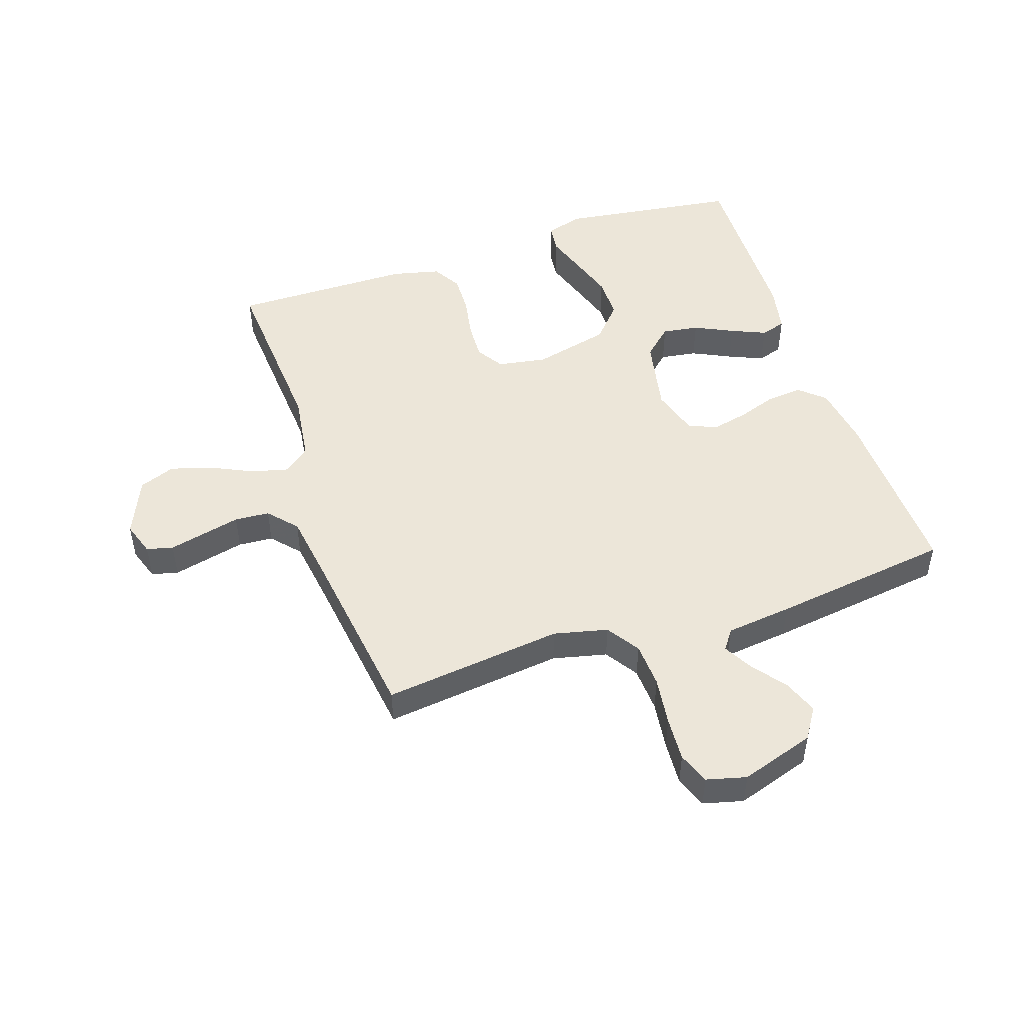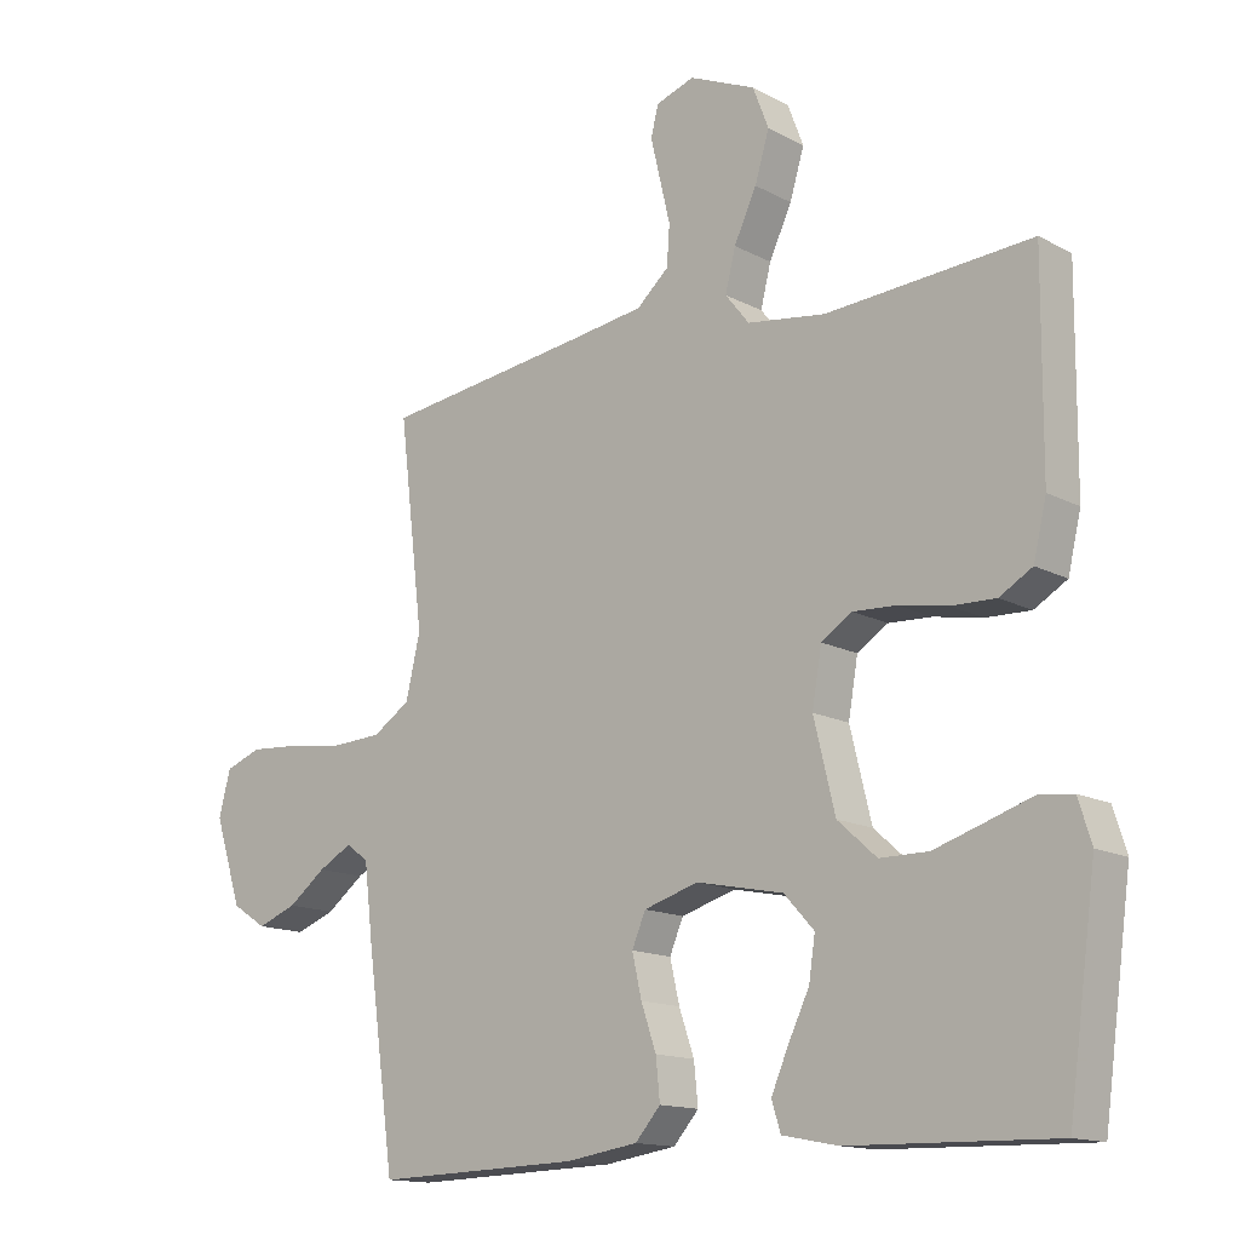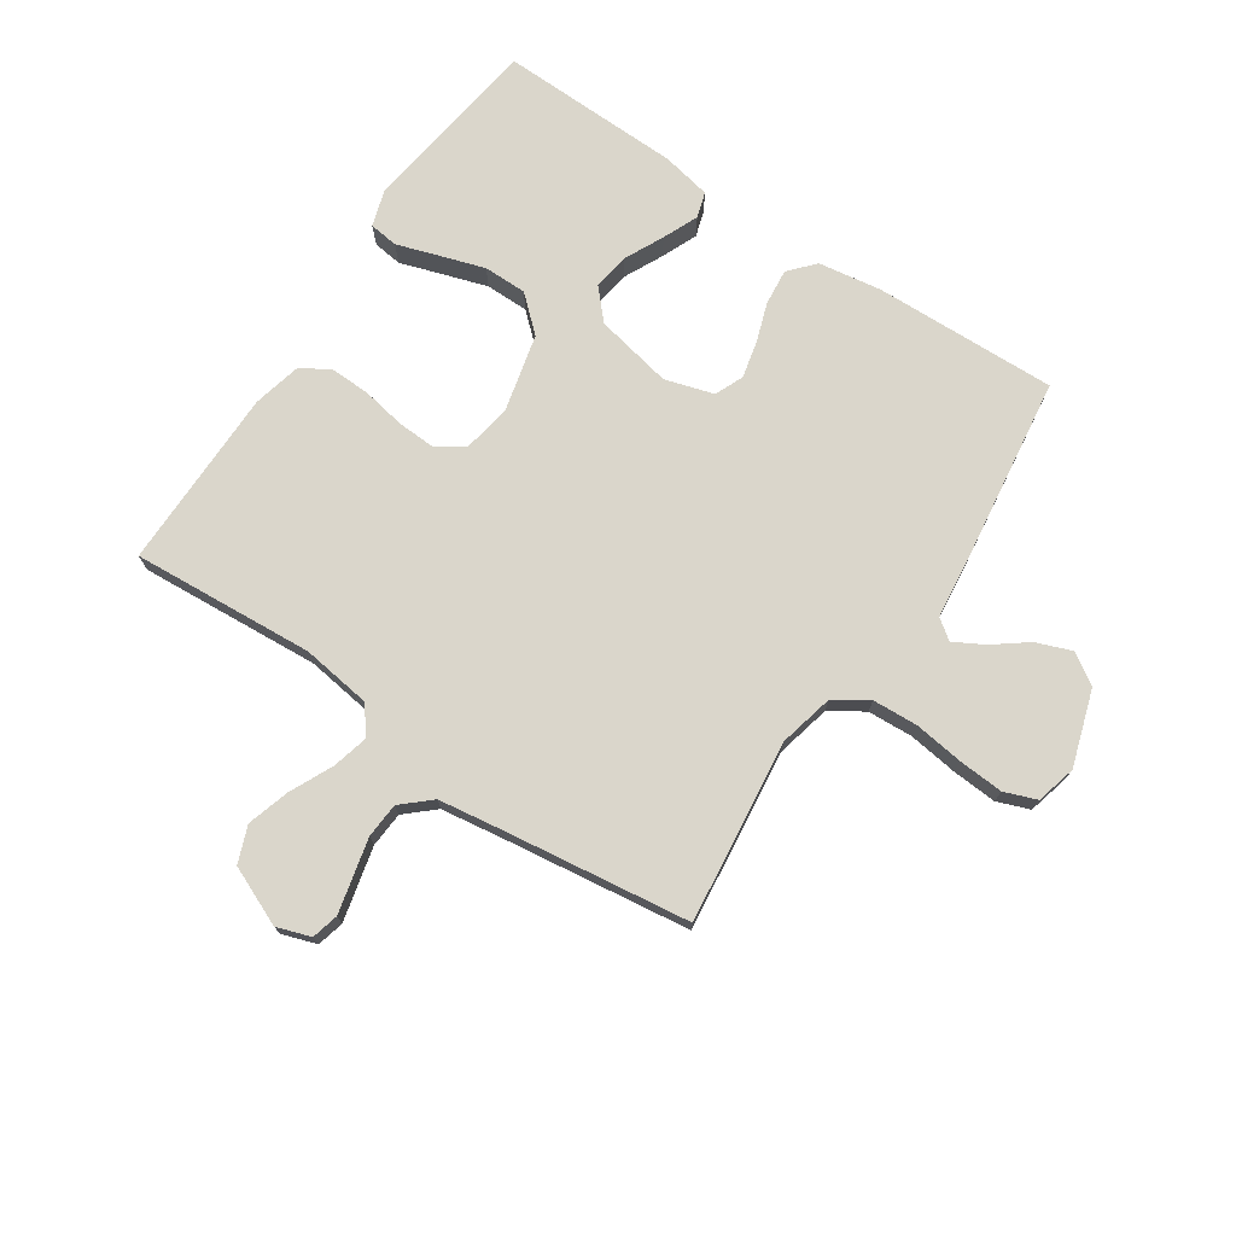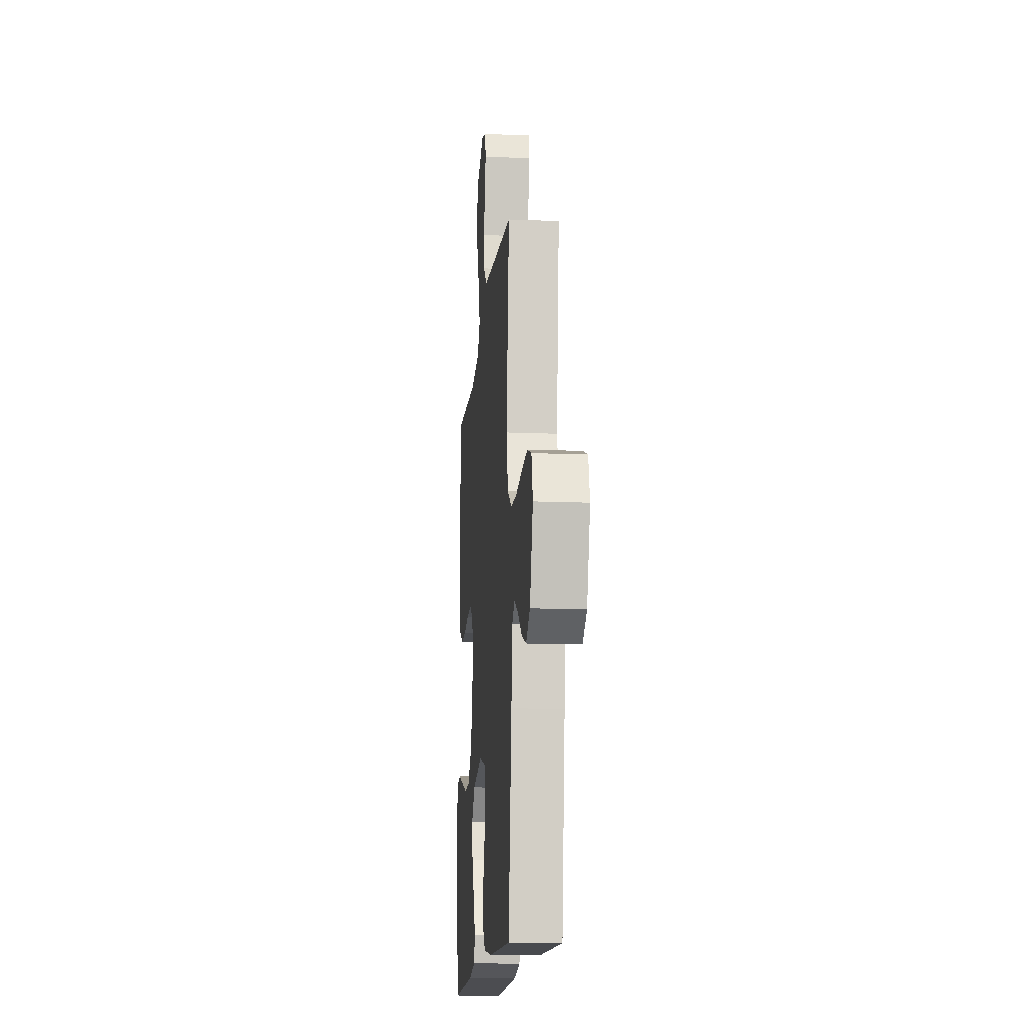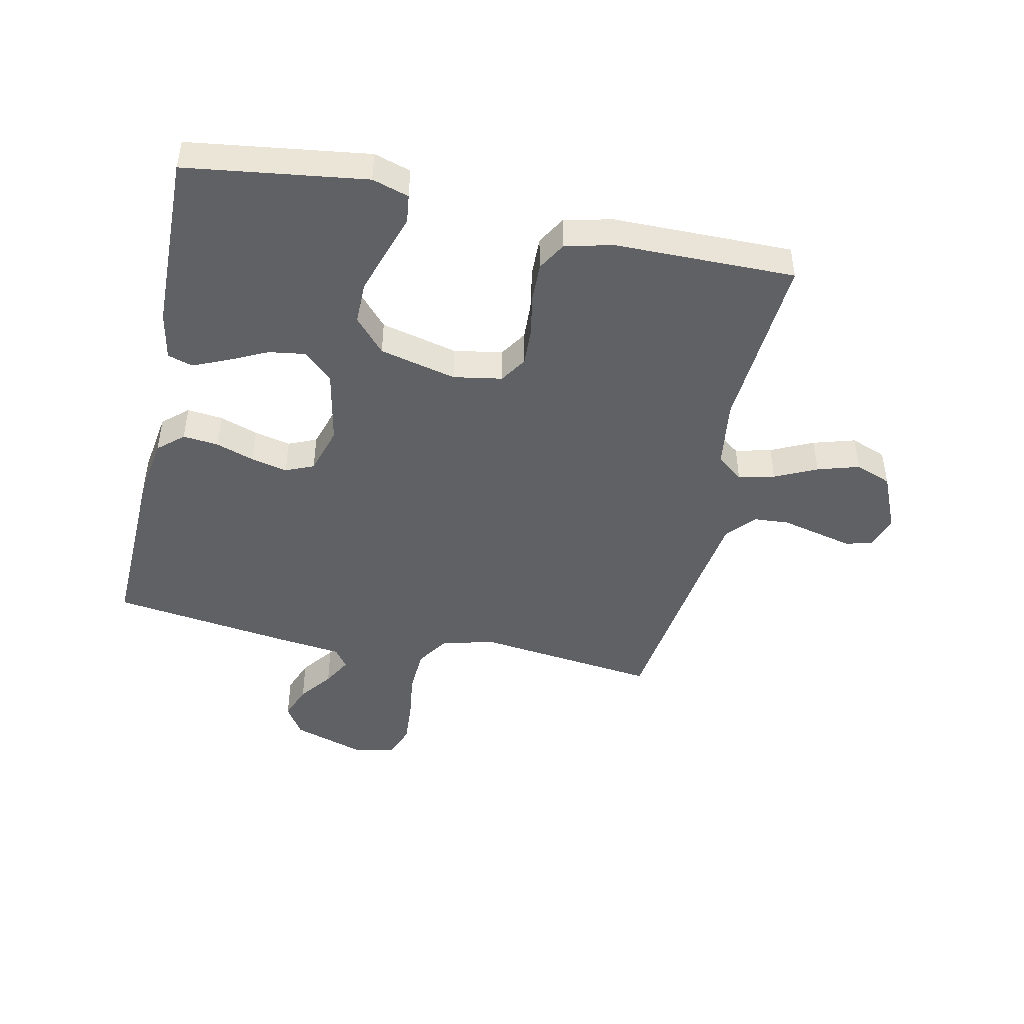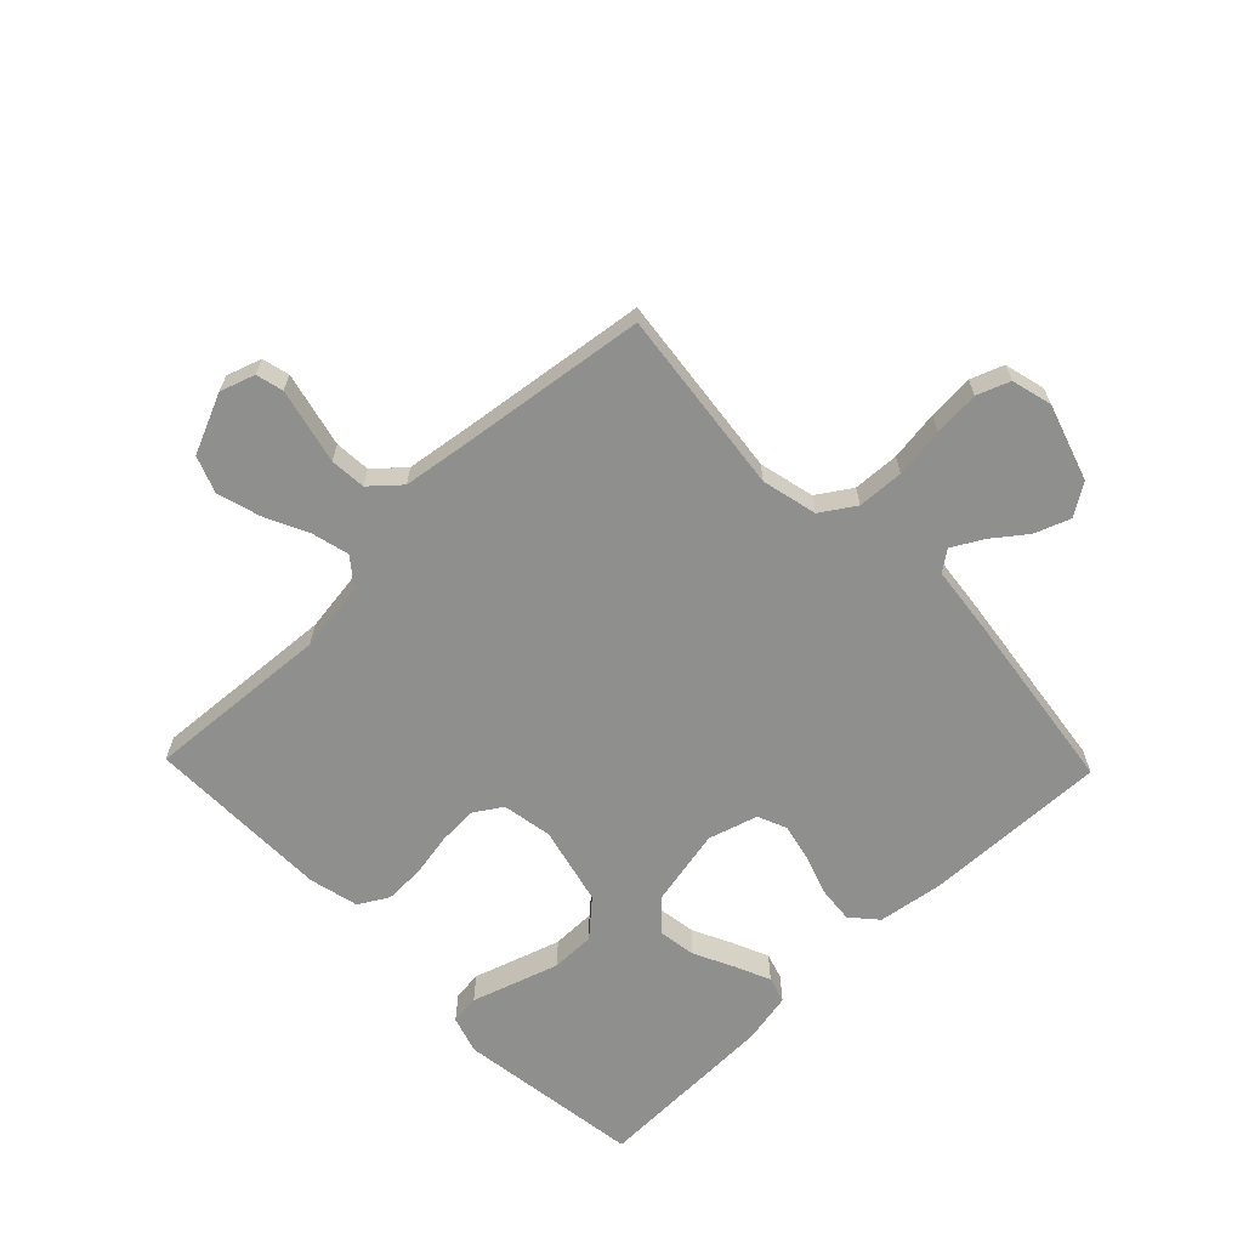
<metadata>
{"format":"obj","ext":"obj","renderer":"f3d","projection":"perspective","resolution":1024,"background":"white","views":[{"elev":48.8,"azim":71.5,"up":"+Y"},{"elev":-14.3,"azim":-139.2,"up":"+Z"},{"elev":73.9,"azim":33.8,"up":"+Y"},{"elev":-14.9,"azim":85.0,"up":"+Z"},{"elev":-46.0,"azim":-102.1,"up":"+Y"},{"elev":-65.2,"azim":44.1,"up":"+Y"}]}
</metadata>
<code>
v -0.5 0.07 0.5
v -0.2 0.07 0.479
v -0.086 0.07 0.495
v -0.051 0.07 0.539
v -0.066 0.07 0.599
v -0.099 0.07 0.669
v -0.12 0.07 0.739
v -0.097 0.07 0.799
v 0 0.07 0.841
v 0.056 0.07 0.822
v 0.067 0.07 0.778
v 0.053 0.07 0.719
v 0.038 0.07 0.656
v 0.042 0.07 0.598
v 0.089 0.07 0.556
v 0.2 0.07 0.54
v 0.5 0.07 0.5
v 0.464 0.07 0.2
v 0.485 0.07 0.11
v 0.54 0.07 0.074
v 0.615 0.07 0.07
v 0.696 0.07 0.081
v 0.77 0.07 0.086
v 0.823 0.07 0.066
v 0.84 0.07 0
v 0.8 0.07 -0.124
v 0.749 0.07 -0.157
v 0.691 0.07 -0.135
v 0.636 0.07 -0.093
v 0.587 0.07 -0.066
v 0.554 0.07 -0.09
v 0.541 0.07 -0.2
v 0.5 0.07 -0.5
v 0.2 0.07 -0.491
v 0.095 0.07 -0.475
v 0.058 0.07 -0.433
v 0.064 0.07 -0.374
v 0.086 0.07 -0.31
v 0.1 0.07 -0.249
v 0.08 0.07 -0.202
v 0 0.07 -0.178
v -0.127 0.07 -0.204
v -0.171 0.07 -0.252
v -0.162 0.07 -0.313
v -0.131 0.07 -0.377
v -0.106 0.07 -0.435
v -0.119 0.07 -0.477
v -0.2 0.07 -0.493
v -0.5 0.07 -0.5
v -0.541 0.07 -0.2
v -0.522 0.07 -0.139
v -0.474 0.07 -0.133
v -0.407 0.07 -0.155
v -0.332 0.07 -0.179
v -0.261 0.07 -0.179
v -0.204 0.07 -0.128
v -0.173 0.07 0
v -0.187 0.07 0.081
v -0.232 0.07 0.11
v -0.295 0.07 0.107
v -0.366 0.07 0.094
v -0.431 0.07 0.092
v -0.479 0.07 0.12
v -0.498 0.07 0.2
v -0.5 0 0.5
v -0.2 0 0.479
v -0.086 0 0.495
v -0.051 0 0.539
v -0.066 0 0.599
v -0.099 0 0.669
v -0.12 0 0.739
v -0.097 0 0.799
v 0 0 0.841
v 0.056 0 0.822
v 0.067 0 0.778
v 0.053 0 0.719
v 0.038 0 0.656
v 0.042 0 0.598
v 0.089 0 0.556
v 0.2 0 0.54
v 0.5 0 0.5
v 0.464 0 0.2
v 0.485 0 0.11
v 0.54 0 0.074
v 0.615 0 0.07
v 0.696 0 0.081
v 0.77 0 0.086
v 0.823 0 0.066
v 0.84 0 0
v 0.8 0 -0.124
v 0.749 0 -0.157
v 0.691 0 -0.135
v 0.636 0 -0.093
v 0.587 0 -0.066
v 0.554 0 -0.09
v 0.541 0 -0.2
v 0.5 0 -0.5
v 0.2 0 -0.491
v 0.095 0 -0.475
v 0.058 0 -0.433
v 0.064 0 -0.374
v 0.086 0 -0.31
v 0.1 0 -0.249
v 0.08 0 -0.202
v 0 0 -0.178
v -0.127 0 -0.204
v -0.171 0 -0.252
v -0.162 0 -0.313
v -0.131 0 -0.377
v -0.106 0 -0.435
v -0.119 0 -0.477
v -0.2 0 -0.493
v -0.5 0 -0.5
v -0.541 0 -0.2
v -0.522 0 -0.139
v -0.474 0 -0.133
v -0.407 0 -0.155
v -0.332 0 -0.179
v -0.261 0 -0.179
v -0.204 0 -0.128
v -0.173 0 0
v -0.187 0 0.081
v -0.232 0 0.11
v -0.295 0 0.107
v -0.366 0 0.094
v -0.431 0 0.092
v -0.479 0 0.12
v -0.498 0 0.2
f 64 1 2
f 63 64 2
f 62 63 2
f 61 62 2
f 60 61 2
f 59 60 2 3
f 58 59 3 4
f 57 58 4
f 51 52 53
f 50 51 53
f 49 50 53
f 48 49 53
f 47 48 53
f 46 47 53
f 45 46 53
f 44 45 53
f 43 44 53 54
f 42 43 54 55
f 36 37 38
f 35 36 38
f 34 35 38
f 33 34 38
f 32 33 38
f 31 32 38
f 30 31 38 39
f 27 28 29
f 26 27 29
f 25 26 29
f 24 25 29
f 23 24 29
f 22 23 29
f 21 22 29
f 20 21 29 30
f 30 39 40
f 20 30 40
f 19 20 40
f 16 17 18
f 19 40 41
f 18 19 41
f 16 18 41
f 15 16 41
f 11 12 13
f 10 11 13
f 9 10 13
f 8 9 13
f 7 8 13
f 6 7 13
f 5 6 13
f 4 5 13 14
f 41 42 55 56
f 41 56 57
f 15 41 57
f 14 15 57
f 4 14 57
f 66 65 128
f 66 128 127
f 66 127 126
f 66 126 125
f 66 125 124
f 67 66 124 123
f 68 67 123 122
f 68 122 121
f 117 116 115
f 117 115 114
f 117 114 113
f 117 113 112
f 117 112 111
f 117 111 110
f 117 110 109
f 117 109 108
f 118 117 108 107
f 119 118 107 106
f 102 101 100
f 102 100 99
f 102 99 98
f 102 98 97
f 102 97 96
f 102 96 95
f 103 102 95 94
f 93 92 91
f 93 91 90
f 93 90 89
f 93 89 88
f 93 88 87
f 93 87 86
f 93 86 85
f 94 93 85 84
f 104 103 94
f 104 94 84
f 104 84 83
f 82 81 80
f 105 104 83
f 105 83 82
f 105 82 80
f 105 80 79
f 77 76 75
f 77 75 74
f 77 74 73
f 77 73 72
f 77 72 71
f 77 71 70
f 77 70 69
f 78 77 69 68
f 120 119 106 105
f 121 120 105
f 121 105 79
f 121 79 78
f 121 78 68
f 1 65 66 2
f 2 66 67 3
f 3 67 68 4
f 4 68 69 5
f 5 69 70 6
f 6 70 71 7
f 7 71 72 8
f 8 72 73 9
f 9 73 74 10
f 10 74 75 11
f 11 75 76 12
f 12 76 77 13
f 13 77 78 14
f 14 78 79 15
f 15 79 80 16
f 16 80 81 17
f 17 81 82 18
f 18 82 83 19
f 19 83 84 20
f 20 84 85 21
f 21 85 86 22
f 22 86 87 23
f 23 87 88 24
f 24 88 89 25
f 25 89 90 26
f 26 90 91 27
f 27 91 92 28
f 28 92 93 29
f 29 93 94 30
f 30 94 95 31
f 31 95 96 32
f 32 96 97 33
f 33 97 98 34
f 34 98 99 35
f 35 99 100 36
f 36 100 101 37
f 37 101 102 38
f 38 102 103 39
f 39 103 104 40
f 40 104 105 41
f 41 105 106 42
f 42 106 107 43
f 43 107 108 44
f 44 108 109 45
f 45 109 110 46
f 46 110 111 47
f 47 111 112 48
f 48 112 113 49
f 49 113 114 50
f 50 114 115 51
f 51 115 116 52
f 52 116 117 53
f 53 117 118 54
f 54 118 119 55
f 55 119 120 56
f 56 120 121 57
f 57 121 122 58
f 58 122 123 59
f 59 123 124 60
f 60 124 125 61
f 61 125 126 62
f 62 126 127 63
f 63 127 128 64
f 64 128 65 1

</code>
